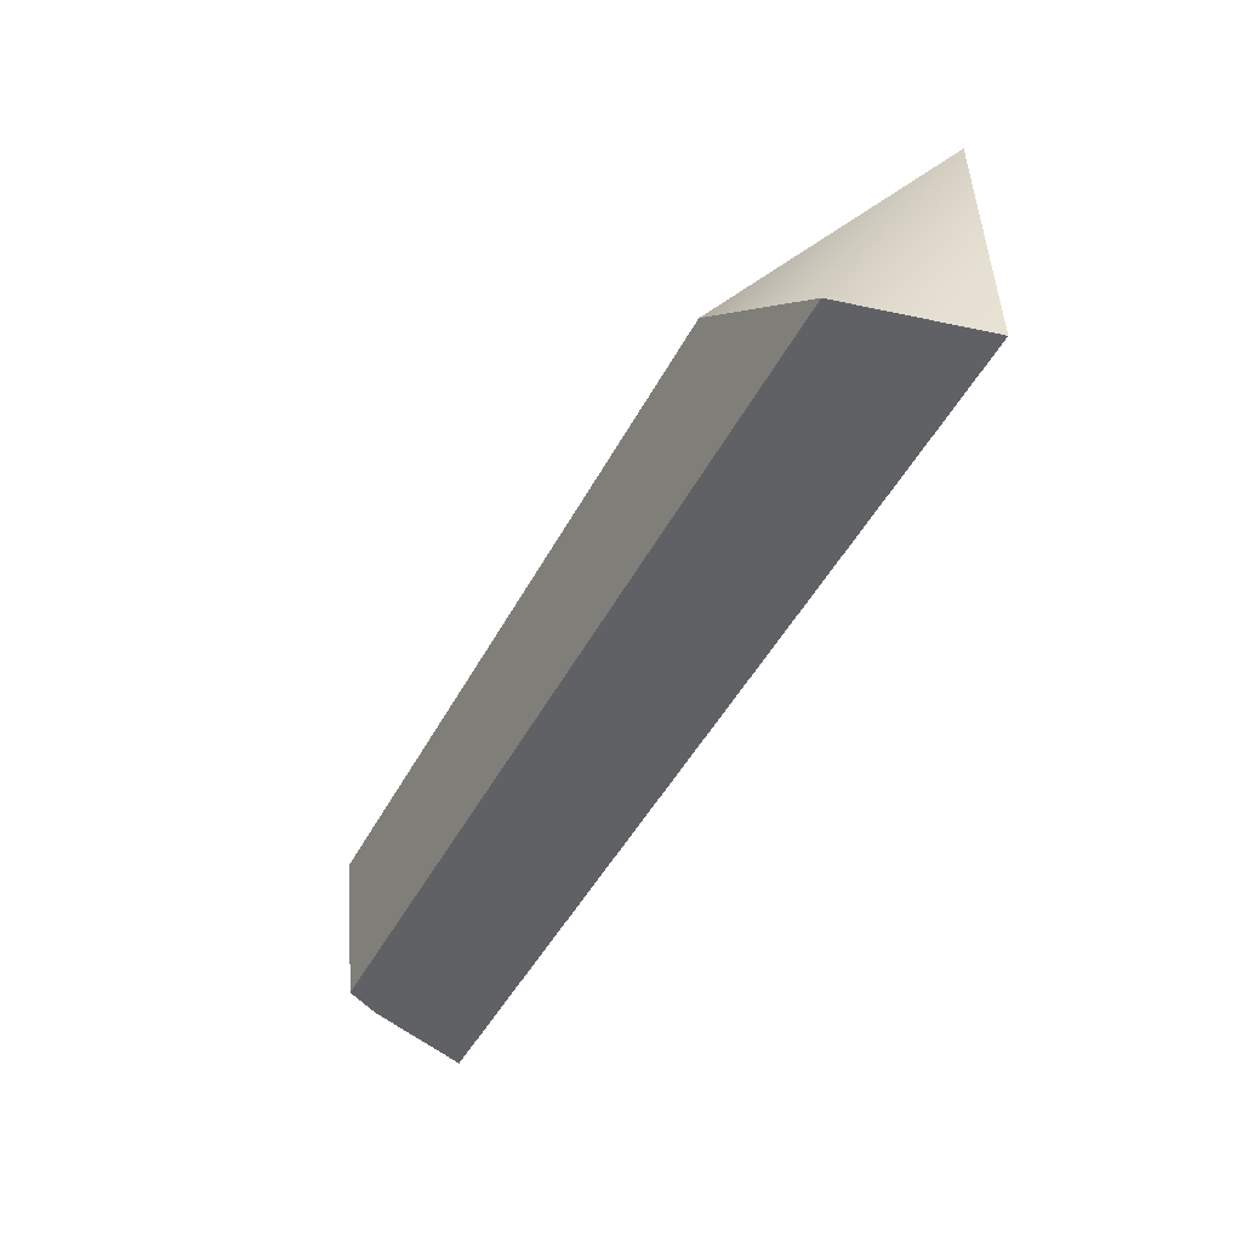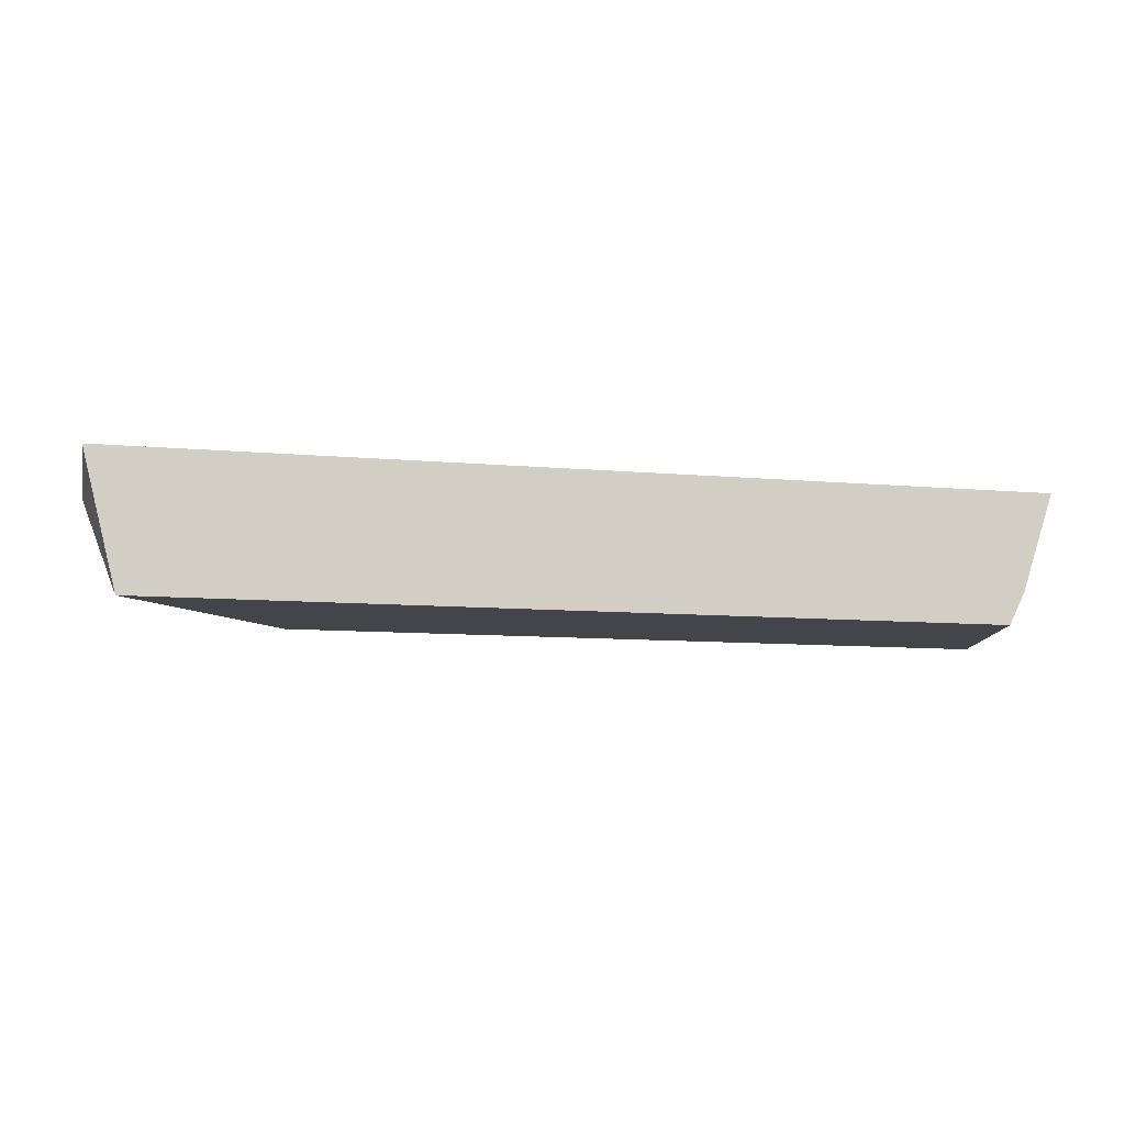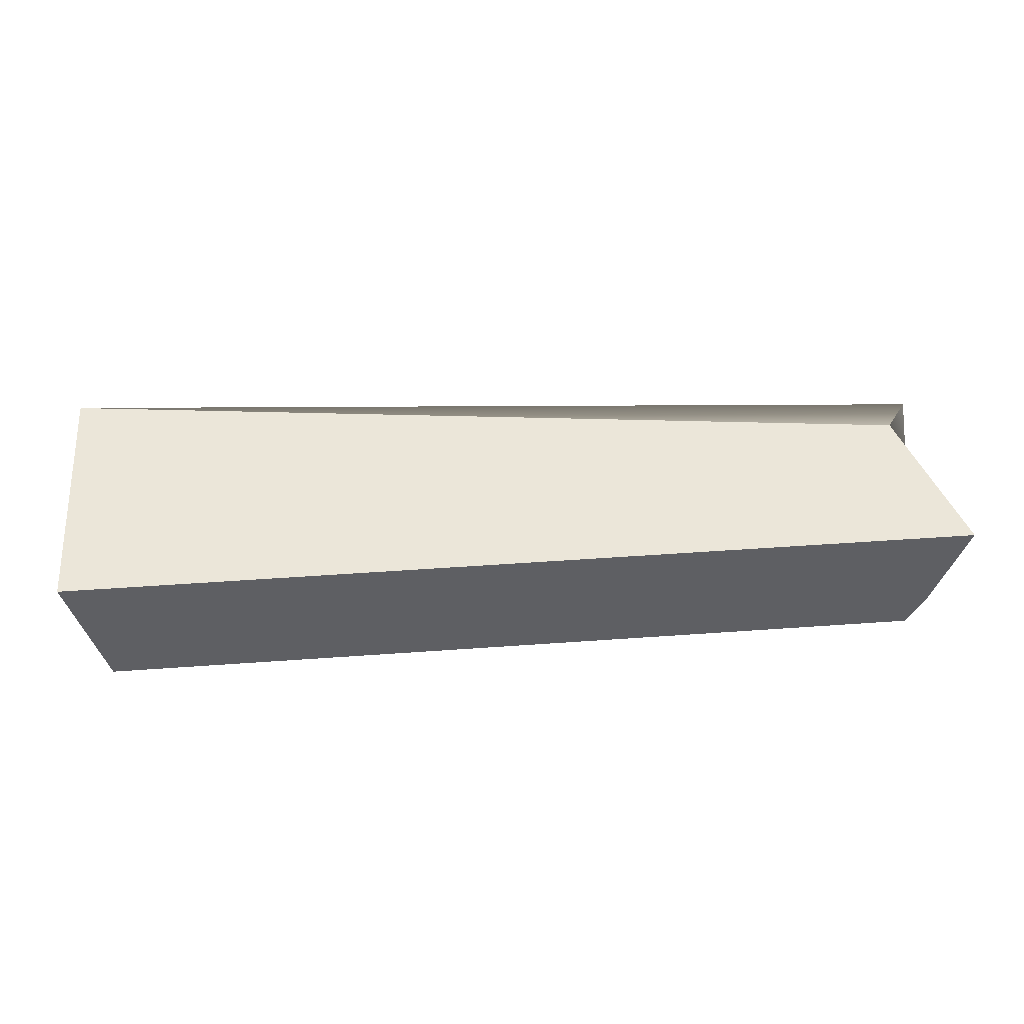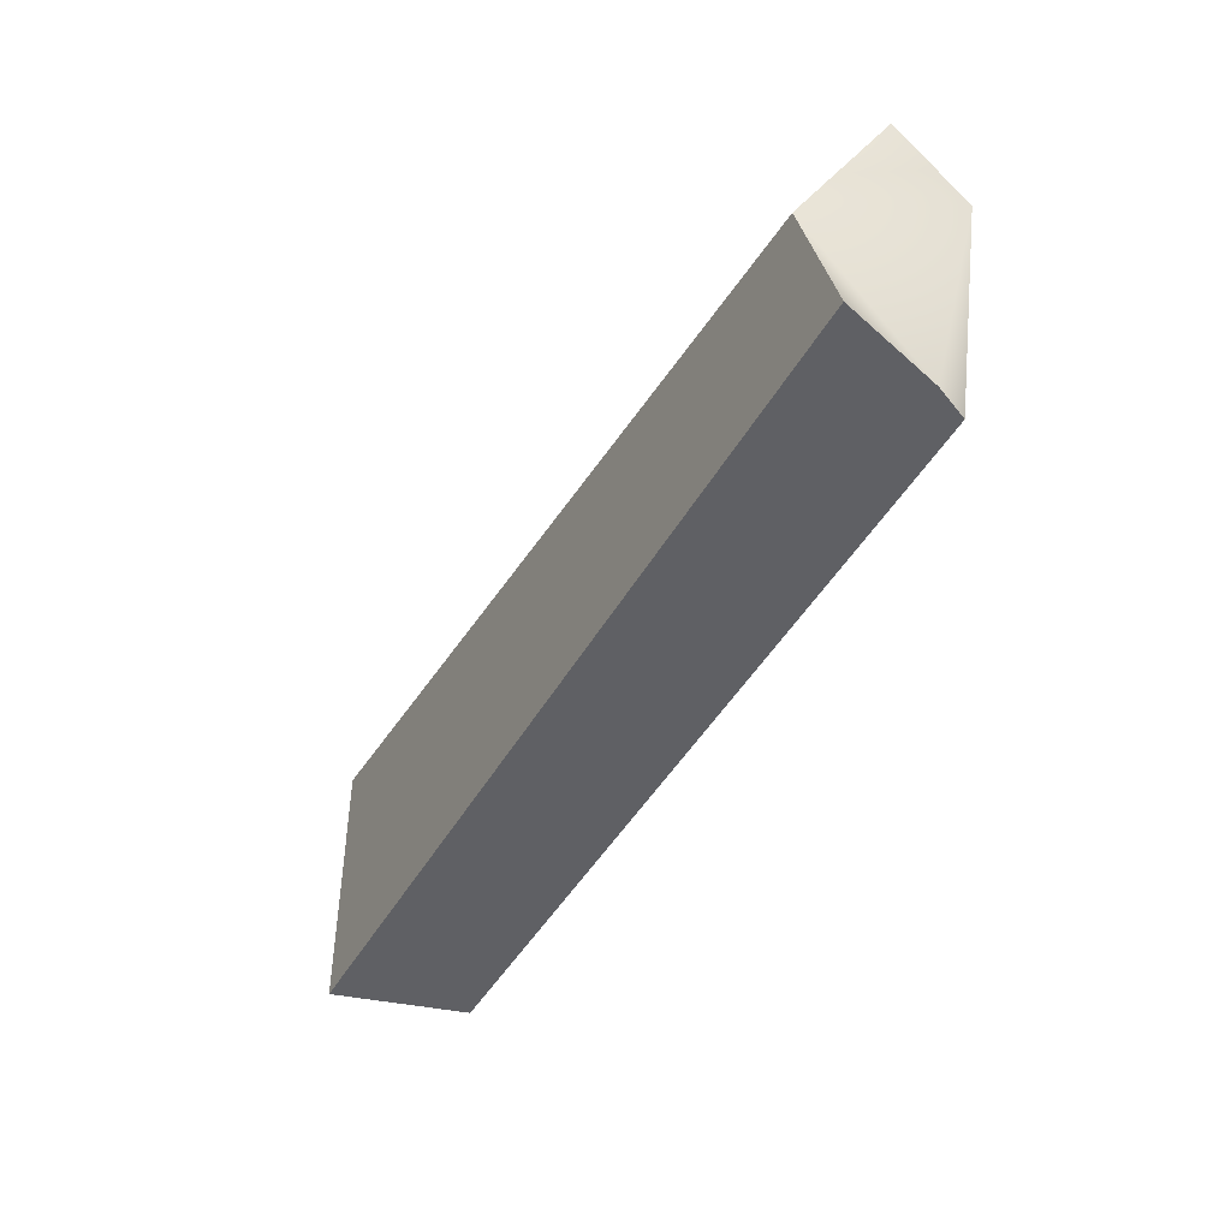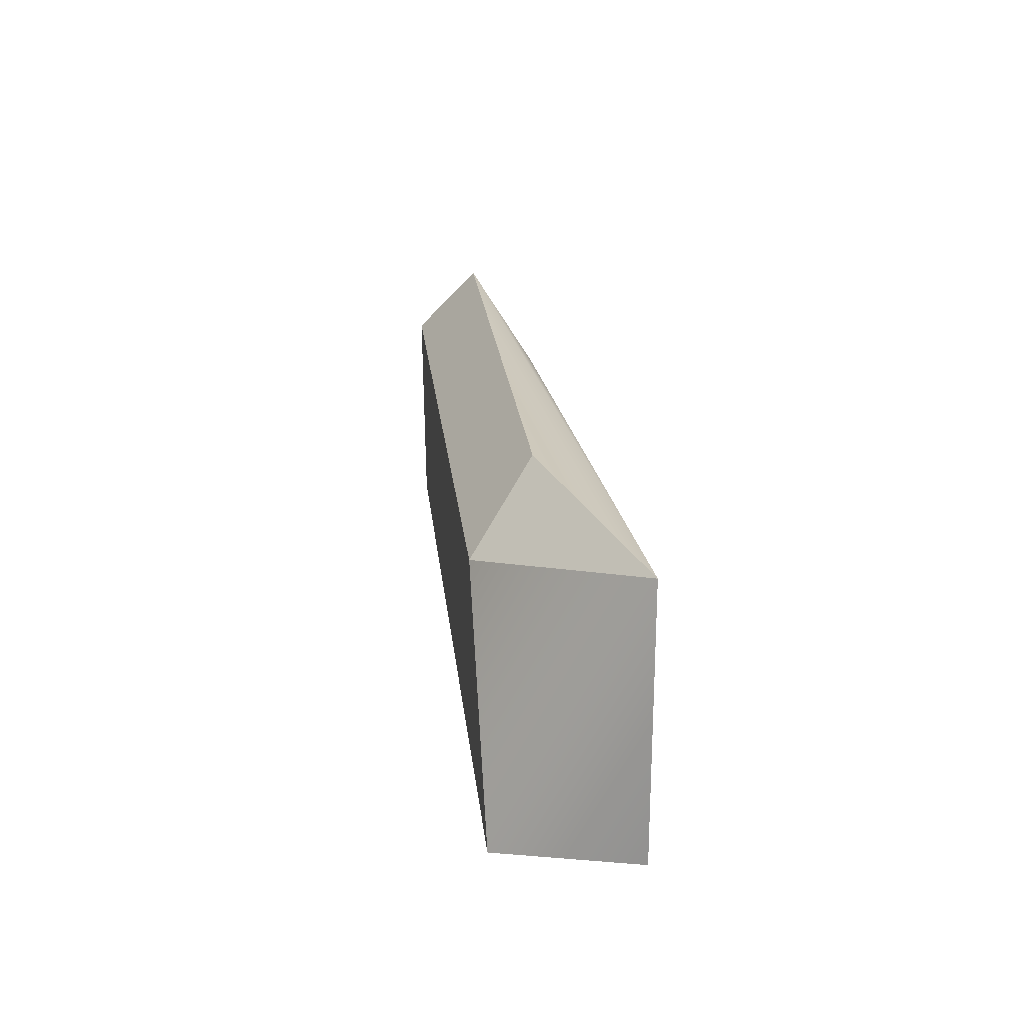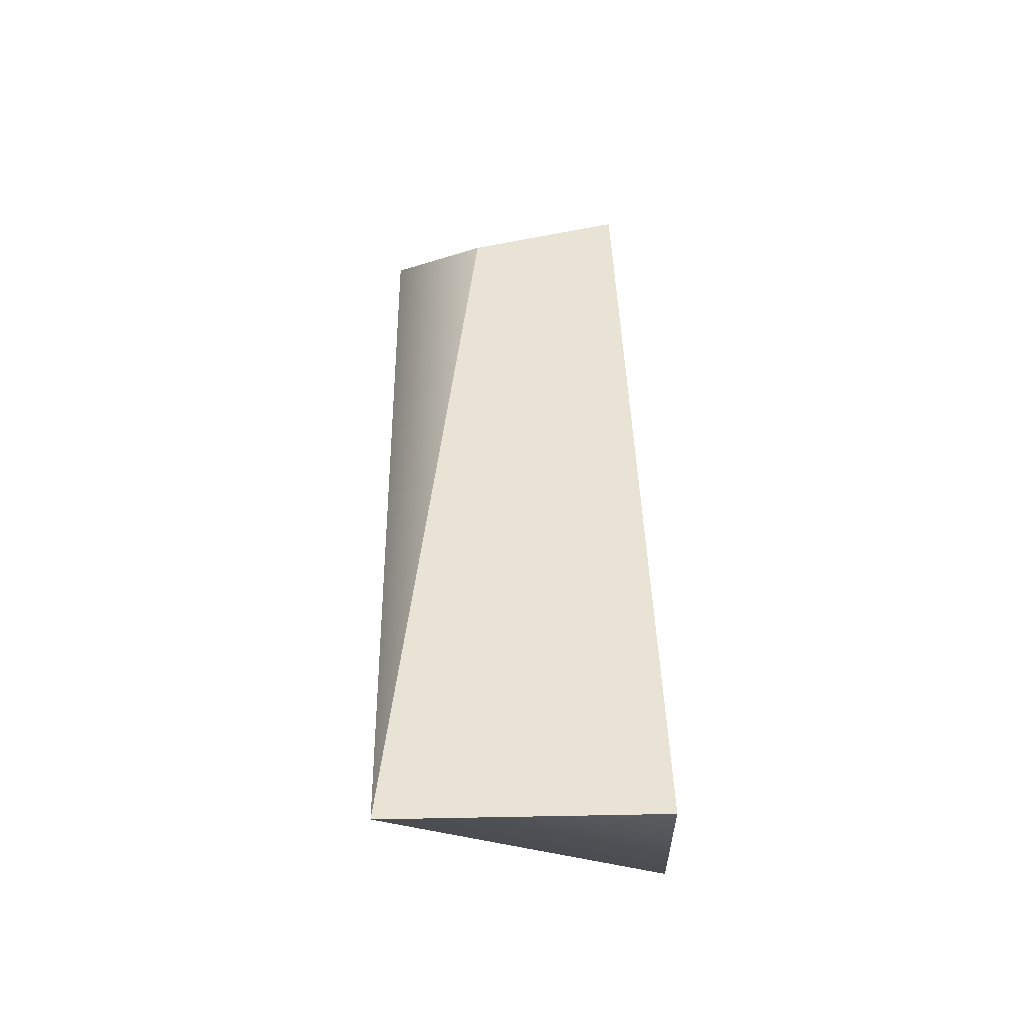
<metadata>
{"format":"obj","ext":"obj","renderer":"f3d","projection":"perspective","resolution":1024,"background":"white","views":[{"elev":-48.8,"azim":-117.3,"up":"+Y"},{"elev":-9.2,"azim":-13.9,"up":"+Z"},{"elev":47.0,"azim":-4.7,"up":"+Z"},{"elev":-44.3,"azim":62.5,"up":"+Y"},{"elev":22.6,"azim":-96.0,"up":"+Y"},{"elev":42.3,"azim":-91.3,"up":"+Z"}]}
</metadata>
<code>
g pb_Mesh-101450
v 1 1.312e-07 -2.209e-06
v -6 -1.547e-06 -8.957e-07
v 0.625 1.25 -1.718e-06
v -6 2 -5.211e-07
v -5.75 5.057e-07 -1
v 0.625 5.057e-07 -1
v -4.5 1.5 -1
v 1 1.5 -1
v 1 2 -0.5
v -3.875 2 -0.5
v 1 1.5 -1
v -4.5 1.5 -1
v 0.625 5.057e-07 -1
v -5.75 5.057e-07 -1
v 0.75 4.121e-07 -0.75
v -6 -1.547e-06 -8.957e-07
v 0.625 1.25 -1.718e-06
v -6 2 -5.211e-07
v 1 2 -0.5
v -3.875 2 -0.5
v -4.5 1.5 -1
v -6 2 -5.211e-07
v -6 -1.547e-06 -8.957e-07
v -5.75 5.057e-07 -1
v -4.5 1.5 -1
v -3.875 2 -0.5
v -6 2 -5.211e-07
v 0.625 1.25 -1.718e-06
v 1 2 -0.5
v 1 1.5 -1
v 0.625 5.057e-07 -1
v 0.75 4.121e-07 -0.75
v 0.75 4.121e-07 -0.75
v -6 -1.547e-06 -8.957e-07
v 1 1.312e-07 -2.209e-06
v 1 1.312e-07 -2.209e-06
g pb_Mesh-101450_0
f 3 2 1
f 3 4 2
f 7 6 5
f 7 8 6
f 11 10 9
f 11 12 10
f 15 14 13
f 15 16 14
f 19 18 17
f 19 20 18
f 24 22 21
f 24 23 22
f 27 26 25
f 35 34 33
f 32 31 30
f 30 29 28
f 30 28 32
f 28 36 32
g pb_Mesh-101450_1

</code>
